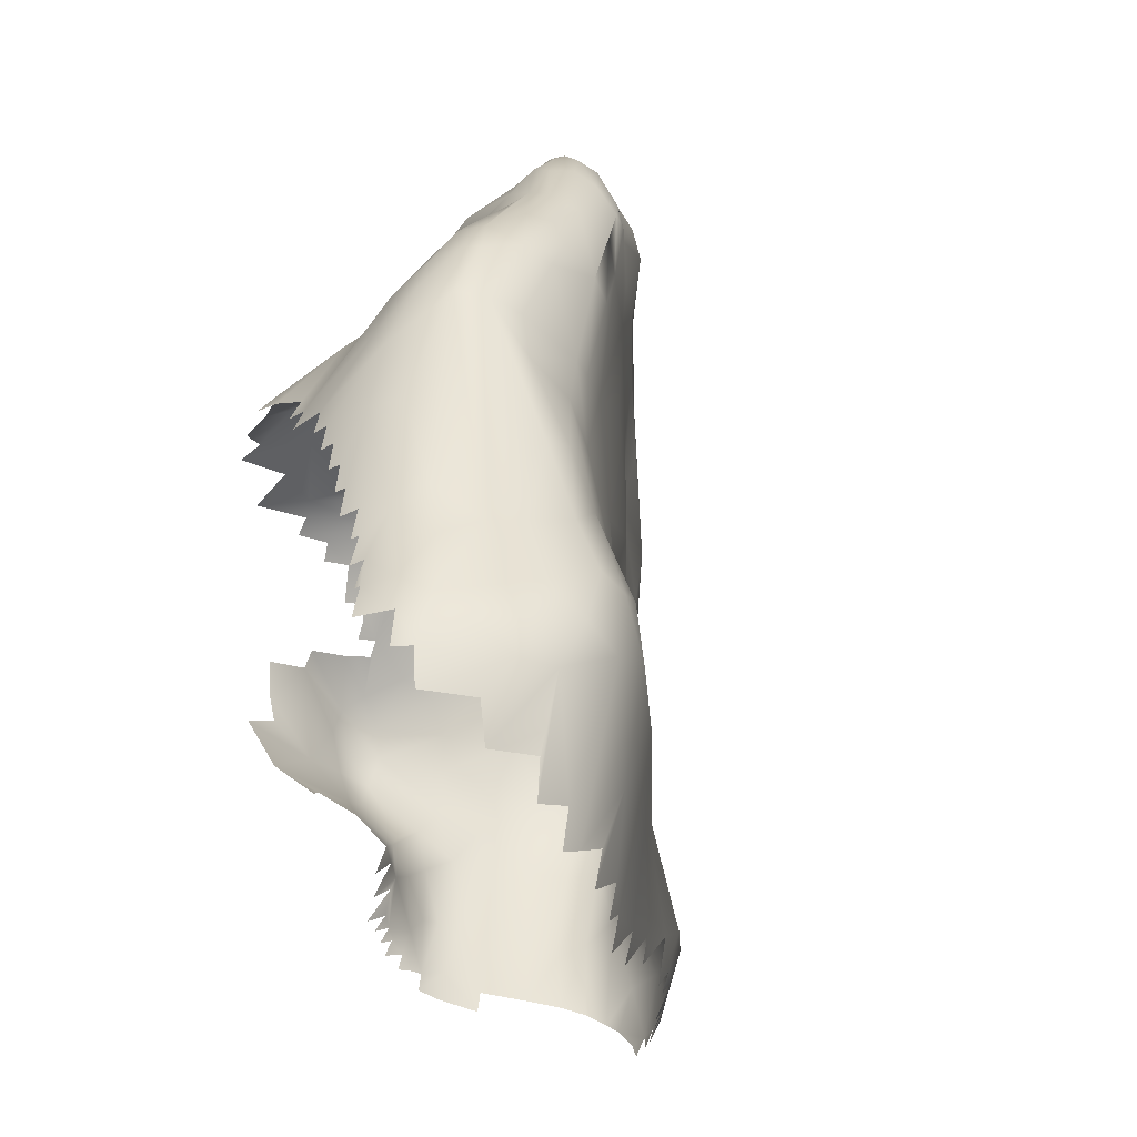
<metadata>
{"format":"obj","ext":"obj","renderer":"f3d","projection":"perspective","resolution":1024,"background":"white","views":[{"elev":65.7,"azim":-130.9,"up":"+Y"}]}
</metadata>
<code>
g Plateau 6
v 0.299 0.08968 0.3385
v 0.3437 0.05038 0.3597
v 0.3303 0.04151 0.3673
v 0.3437 0.05038 0.3597
v 0.3726 -0.01359 0.3852
v 0.3727 -0.03368 0.3939
v 0.3498 -0.01533 0.3863
v 0.3528 -0.0478 0.4004
v 0.3554 -0.06354 0.4039
v 0.3271 -0.07257 0.4028
v 0.3248 -0.08884 0.4037
v 0.356 -0.0943 0.4004
v 0.3086 0.02108 0.3674
v 0.3285 -0.02535 0.3826
v 0.3094 -0.03206 0.3736
v 0.308 -0.08515 0.3949
v 0.2849 0.07333 0.3465
v 0.299 0.08968 0.3385
v 0.2653 0.07695 0.3352
v 0.3179 -0.1087 0.3986
v 0.3368 -0.1278 0.3934
v 0.322 -0.1433 0.3862
v 0.3012 -0.1529 0.3772
v 0.3085 -0.1749 0.3646
v 0.2585 -0.1955 0.3388
v 0.2911 -0.1408 0.3733
v 0.2835 -0.04997 0.3572
v 0.2748 -0.08676 0.3565
v 0.2716 0.08903 0.3339
v 0.236 0.002197 0.3105
v 0.2313 0.09539 0.2967
v 0.2484 -0.1305 0.3341
v 0.2431 -0.1776 0.3336
v 0.1925 -0.07015 0.2762
v 0.2748 0.1245 0.301
v 0.2158 0.1496 0.2637
v 0.2541 0.107 0.3108
v 0.2048 0.1277 0.2652
v 0.1562 0.1188 0.2166
v 0.1835 0.002547 0.2605
v 0.3206 0.08714 0.336
v 0.3437 0.05038 0.3597
v 0.3476 0.06792 0.3391
v 0.1605 0.1531 0.2086
v 0.1832 -0.1585 0.2677
v 0.1273 -0.06959 0.2205
v 0.09706 0.07829 0.1742
v 0.1137 0.1676 0.1676
v 0.1683 0.1671 0.2058
v 0.2164 -0.1828 0.3122
v 0.1602 -0.2239 0.2702
v 0.2073 -0.2286 0.3048
v 0.1104 -0.1396 0.207
v 0.08949 0.006367 0.1756
v 0.1263 -0.2033 0.2328
v 0.04874 0.0549 0.1377
v 0.05841 -0.1029 0.1448
v 0.04106 -0.2332 0.1605
v 0.06063 0.1013 0.1453
v -0.0382 0.1403 0.08652
v 0.02784 -0.009008 0.1164
v 0.06042 0.2089 0.1274
v 0.04008 0.1328 0.1306
v 0.02529 -0.1088 0.119
v 0.1407 0.1874 0.1759
v -0.00195 0.2043 0.1068
v 0.04201 -0.2687 0.1627
v 0.1122 -0.2651 0.2216
v 0.1667 -0.2546 0.2715
v 0.07344 -0.2962 0.1805
v 0.03648 -0.2969 0.1478
v -0.02776 -0.2337 0.09142
v -0.04826 -0.2575 0.05636
v -0.04796 -0.2268 0.07501
v -0.01047 -0.1628 0.1017
v -0.04243 -0.194 0.08315
v -0.09573 -0.1239 0.06852
v -0.01636 -0.1192 0.0957
v -0.003209 -0.02666 0.09776
v -0.05483 0.02997 0.07215
v 0.06883 -0.3117 0.1607
v 0.1049 -0.3011 0.1971
v 0.1771 -0.2691 0.2677
v 0.218 -0.2381 0.305
v 0.2311 -0.2479 0.298
v 0.1224 -0.3106 0.1789
v 0.146 -0.2978 0.2157
v 0.1969 -0.277 0.2596
v 0.2451 -0.2529 0.2872
v 0.2129 -0.2883 0.2234
v 0.05901 -0.3167 0.1414
v 0.1743 -0.3038 0.1618
v 0.1091 -0.3165 0.1445
v 0.1299 -0.3132 0.1069
v 0.2693 -0.2559 0.2609
v 0.237 -0.2796 0.225
v 0.3064 -0.2087 0.3202
v 0.07463 -0.3193 0.1149
v 0.1299 -0.3132 0.1069
v 0.02868 -0.3082 0.1219
v 0.03603 -0.3123 0.09702
v -0.001111 -0.2903 0.09917
v -0.002503 -0.2955 0.08112
v 0.0677 -0.3172 0.09263
v 0.01231 -0.2999 0.06105
v -0.04666 -0.2669 0.03054
v -0.03972 -0.2674 0.007261
v -0.05407 -0.2512 -0.0351
v -0.07517 -0.2497 -0.01948
v -0.05407 -0.2512 -0.0351
v -0.092 -0.2451 -0.01018
v -0.1098 -0.2376 -0.004734
v -0.1028 -0.2306 0.02714
v -0.1126 -0.1996 0.04278
v -0.1432 -0.1945 0.002668
v 0.03966 -0.3005 0.03902
v 0.03348 -0.275 -0.0238
v -0.02608 -0.2478 -0.05875
v 0.09035 -0.306 0.04907
v -0.1011 -0.1573 0.06266
v 0.1117 -0.3108 0.07419
v 0.07725 -0.2802 -0.001152
v 0.04046 -0.2599 -0.04573
v 0.1429 -0.2929 0.0441
v 0.1151 -0.2881 0.02075
v 0.0788 -0.2557 -0.02659
v 0.04578 -0.2448 -0.05571
v 0.1104 -0.2688 -0.008521
v 0.1021 -0.225 -0.03796
v 0.075 -0.226 -0.04508
v 0.0402 -0.222 -0.07145
v 0.0706 -0.1905 -0.0581
v 0.07701 -0.1747 -0.05625
v 0.08328 -0.154 -0.05421
v 0.1466 -0.2134 -0.04363
v 0.1201 -0.1628 -0.05438
v 0.1548 -0.1696 -0.06346
v 0.1836 -0.1428 -0.07929
v 0.1917 -0.2058 -0.04542
v 0.1448 -0.1367 -0.07158
v 0.2264 -0.1463 -0.07136
v 0.2257 -0.1798 -0.05107
v 0.2442 -0.1797 -0.0406
v 0.2548 -0.2066 -0.001087
v 0.266 -0.1789 -0.02305
v 0.1502 -0.2467 -0.03207
v 0.1821 -0.2475 -0.02778
v 0.2129 -0.2474 -0.01057
v 0.2236 -0.2524 0.006963
v 0.2615 -0.2033 0.01202
v 0.2509 -0.2303 0.03407
v 0.1132 -0.2491 -0.02586
v 0.1648 -0.269 -0.01488
v 0.189 -0.2648 -0.01054
v 0.1817 -0.2789 0.008754
v 0.2237 -0.2588 0.0291
v 0.2407 -0.2408 0.05109
v 0.2464 -0.234 0.06205
v 0.1663 -0.2899 0.06192
v 0.1994 -0.2746 0.02265
v 0.1812 -0.2971 0.1268
v 0.1743 -0.3038 0.1618
v 0.2162 -0.2642 0.06478
v 0.1926 -0.2788 0.07282
v 0.2163 -0.2666 0.09874
v 0.2757 -0.2132 0.1201
v 0.2367 -0.2624 0.1509
v 0.2005 -0.2926 0.1698
v 0.2129 -0.2883 0.2234
v 0.2571 -0.2674 0.2273
v 0.2471 -0.2592 0.1891
v 0.286 -0.218 0.186
v 0.3092 -0.1707 0.1363
v 0.287 -0.2237 0.2194
v 0.3016 -0.2272 0.2649
v 0.3093 -0.1828 0.1976
v 0.307 -0.2188 0.2917
v 0.3011 -0.2023 0.2357
v 0.3156 -0.1993 0.2965
v 0.3255 -0.1895 0.3202
v 0.3066 -0.1851 0.2275
v 0.3327 -0.1375 0.2237
v 0.3081 -0.1675 0.2653
v 0.317 -0.1441 0.2641
v 0.3242 -0.1562 0.2934
v 0.3374 -0.1732 0.3245
v 0.3498 -0.1165 0.2957
v 0.3618 -0.1478 0.354
v 0.3732 -0.1338 0.3422
v 0.372 -0.1261 0.3282
v 0.33 -0.1749 0.3538
v 0.3531 -0.1388 0.377
v 0.3793 -0.1175 0.3607
v 0.385 -0.08955 0.3486
v 0.3654 -0.08943 0.3097
v 0.3499 -0.1017 0.2804
v 0.3521 -0.1026 0.252
v 0.3557 -0.07745 0.2761
v 0.3368 -0.1278 0.3934
v 0.322 -0.1433 0.3862
v 0.356 -0.0943 0.4004
v 0.3248 -0.08884 0.4037
v 0.3706 -0.09997 0.3878
v 0.3708 -0.06611 0.3985
v 0.3554 -0.06354 0.4039
v 0.3821 -0.08155 0.3814
v 0.3821 -0.08155 0.3814
v 0.3887 -0.07582 0.3656
v 0.3837 -0.03535 0.3832
v 0.3708 -0.06611 0.3985
v 0.3727 -0.03368 0.3939
v 0.3726 -0.01359 0.3852
v 0.3829 -0.03787 0.3469
v 0.3861 -0.02098 0.3621
v 0.3745 0.01681 0.3598
v 0.3603 -0.05608 0.3058
v 0.3683 -0.007195 0.3077
v 0.3555 -0.04914 0.2797
v 0.3611 0.03431 0.3617
v 0.3437 0.05038 0.3597
v 0.3734 0.01983 0.3431
v 0.3623 -0.07474 0.2415
v 0.3604 -0.08504 0.2261
v 0.3681 -0.04662 0.232
v 0.3655 -0.0133 0.2821
v 0.3311 -0.1269 0.1726
v 0.3675 0.02203 0.3104
v 0.3694 -0.04189 0.1991
v 0.3614 -0.006444 0.2072
v 0.371 -0.004961 0.2546
v 0.3666 0.01567 0.2698
v 0.3638 0.02023 0.2386
v 0.3633 0.04082 0.2763
v 0.3574 0.05007 0.3101
v 0.3549 0.05913 0.2618
v 0.3454 0.07759 0.319
v 0.351 0.05611 0.2451
v 0.337 0.08556 0.2882
v 0.3143 0.1157 0.2877
v 0.3303 0.09248 0.3202
v 0.3003 0.1233 0.2951
v 0.3303 0.09248 0.3202
v 0.3255 0.0998 0.246
v 0.313 0.1236 0.2348
v 0.2638 0.1605 0.2665
v 0.2797 0.1633 0.2557
v 0.2465 0.1958 0.2267
v 0.2418 0.167 0.2586
v 0.2268 0.1853 0.2347
v 0.2789 0.1868 0.2202
v 0.1987 0.2131 0.1845
v 0.1682 0.2199 0.1651
v 0.2199 0.2257 0.1727
v 0.1005 0.2236 0.1413
v 0.109 0.2398 0.1278
v 0.07648 0.2775 0.05151
v 0.2338 0.2289 0.1557
v 0.2578 0.2082 0.1995
v 0.05288 0.2421 0.1047
v 0.06251 0.2667 0.07521
v 0.01658 0.2924 0.0493
v 0.04799 0.3116 -0.009726
v 0.01173 0.2571 0.08888
v -0.003545 0.2372 0.09604
v -0.01776 0.2882 0.05206
v -0.0426 0.2207 0.07767
v 0.2675 0.2051 0.1908
v 0.00428 0.3091 0.01603
v -0.0333 0.3006 0.01689
v -0.0403 0.2655 0.05728
v -0.09341 0.2212 0.01709
v -0.06419 0.1696 0.06623
v -0.01643 0.312 -0.0007174
v -0.09694 0.06256 0.04149
v -0.1241 -0.07121 0.04777
v -0.1269 -0.1132 0.04852
v -0.1354 -0.1675 0.03099
v -0.1451 -0.1795 0.008516
v -0.1536 -0.1712 -0.006992
v -0.1479 -0.1601 0.01235
v -0.1553 -0.1516 -0.004363
v -0.1495 -0.1342 0.01178
v -0.157 -0.1274 -0.004117
v -0.1518 -0.1045 0.01002
v -0.1593 -0.09855 -0.006168
v -0.1459 -0.0756 0.02177
v -0.162 -0.0668 -0.00919
v -0.1466 -0.03927 0.01621
v -0.1561 -0.03607 0.001707
v -0.1572 0.0006707 -0.004029
v -0.1337 -0.004387 0.02332
v -0.1411 0.07202 -0.00228
v -0.1541 0.07538 -0.01806
v -0.1036 0.1392 0.02617
v -0.1467 0.1414 -0.02191
v -0.1616 0.1485 -0.04173
v -0.1445 0.1941 -0.03247
v -0.1616 0.2032 -0.05338
v -0.1321 0.2103 -0.02372
v -0.1491 0.2177 -0.04477
v -0.1358 0.2466 -0.04461
v -0.1187 0.2425 -0.0237
v -0.1169 0.2648 -0.0393
v -0.09504 0.2769 -0.02921
v -0.1133 0.2766 -0.0499
v -0.086 0.2914 -0.04528
v -0.0661 0.295 -0.02607
v -0.0457 0.3074 -0.04962
v -0.02198 0.3135 -0.03305
v 0.005047 0.3188 -0.05905
v 0.02573 0.3195 -0.0425
v 0.05304 0.3131 -0.03462
v 0.03575 0.3161 -0.05258
v 0.07422 0.3014 -0.01837
v 0.08468 0.2872 0.02195
v 0.1214 0.2722 0.01407
v 0.1201 0.272 0.04393
v 0.08589 0.2921 -0.03601
v 0.07097 0.2983 -0.05428
v 0.1022 0.2807 -0.02078
v 0.08814 0.2879 -0.03945
v 0.1075 0.274 -0.02858
v 0.1215 0.2681 -0.01024
v 0.1854 0.2492 0.07672
v 0.2 0.2385 0.05771
v 0.1393 0.2601 0.002726
v 0.1245 0.2646 -0.0146
v 0.2346 0.225 0.09863
v 0.1611 0.2474 0.009105
v 0.1462 0.2516 -0.007212
v 0.2587 0.214 0.1456
v 0.1801 0.2381 0.01912
v 0.1652 0.2421 0.003338
v 0.1991 0.2271 0.02801
v 0.1847 0.2318 0.01271
v 0.2178 0.2138 0.03612
v 0.2042 0.2195 0.021
v 0.2357 0.198 0.04358
v 0.2233 0.2048 0.02873
v 0.2538 0.2071 0.1042
v 0.2585 0.165 0.04431
v 0.2484 0.1739 0.02848
v 0.2801 0.1819 0.1377
v 0.2772 0.1974 0.1703
v 0.2921 0.1779 0.2065
v 0.2958 0.1615 0.1809
v 0.3129 0.1211 0.2692
v 0.3105 0.1035 0.2072
v 0.3119 0.07875 0.1794
v 0.304 0.1085 0.1439
v 0.2922 0.1345 0.117
v 0.3028 0.1159 0.1093
v 0.2764 0.1416 0.05341
v 0.2674 0.1499 0.03706
v 0.296 0.1215 0.04486
v 0.3176 0.08564 0.05793
v 0.3145 0.091 0.03878
v 0.3196 0.07612 0.1218
v 0.3197 0.0356 0.1566
v 0.3303 0.03309 0.09674
v 0.3514 -0.02194 0.1043
v 0.3369 0.03214 0.05848
v 0.3485 0.004784 0.06152
v 0.3238 0.03175 0.1774
v 0.3317 0.07027 0.2231
v 0.3368 0.03464 0.2075
v 0.3513 -0.0158 0.1683
v 0.3537 -0.04881 0.1606
v 0.3535 -0.03042 0.1368
v 0.3622 -0.04263 0.09278
v 0.3513 -0.0578 0.1408
v 0.3484 -0.07922 0.09506
v 0.335 -0.09916 0.1244
v 0.3211 -0.1465 0.1197
v 0.3544 -0.02428 0.04937
v 0.3464 0.003097 0.04232
v 0.3589 -0.04964 0.05757
v 0.3595 -0.05266 0.03927
v 0.3469 -0.09353 0.06641
v 0.3359 -0.1361 0.07681
v 0.3448 -0.1036 0.03587
v 0.3313 -0.1484 0.06813
v 0.3012 -0.1822 0.1127
v 0.327 -0.1567 0.05616
v 0.3136 -0.1726 0.07291
v 0.2949 -0.1914 0.07734
v 0.3062 -0.1812 0.06273
v 0.2776 -0.206 0.05803
v 0.269 -0.2143 0.07073
v 0.2606 -0.2215 0.0611
v 0.254 -0.2277 0.05033
v -0.1406 -0.2042 -0.006656
v -0.1514 -0.1856 -0.01306
v 0.07701 -0.1747 -0.05625
v 0.08328 -0.154 -0.05421
v 0.07145 -0.1518 -0.0739
v 0.0706 -0.1905 -0.0581
v 0.06297 -0.1683 -0.08473
v 0.0646 -0.1851 -0.0675
v 0.05263 -0.1908 -0.08323
v 0.0546 -0.1786 -0.09813
v 0.04534 -0.197 -0.08635
v 0.04753 -0.1873 -0.09761
v 0.0706 -0.1905 -0.0581
v 0.0402 -0.222 -0.07145
v 0.02631 -0.2103 -0.08985
v 0.03726 -0.2012 -0.09037
v 0.03936 -0.1929 -0.09934
v 0.0306 -0.1969 -0.1022
v 0.0137 -0.2134 -0.0931
v 0.01786 -0.2044 -0.1004
v 0.008472 -0.2227 -0.08675
v 0.04578 -0.2448 -0.05571
v 0.04046 -0.2599 -0.04573
v 0.003145 -0.2413 -0.07098
v 0.03348 -0.275 -0.0238
v -0.001595 -0.216 -0.09748
v -0.02608 -0.2478 -0.05875
v -0.01352 -0.2289 -0.08898
v -0.03755 -0.241 -0.07091
v 0.3554 -0.06354 0.4039
v -0.1223 -0.2254 -0.003361
v -0.1406 -0.2042 -0.006656
v -0.1432 -0.1945 0.002668
v -0.1028 -0.2306 0.02714
g Plateau 6_0
f 3 2 1
f 3 5 4
f 5 3 6
f 3 7 6
f 8 6 7
f 9 6 8
f 10 9 8
f 8 7 10
f 11 9 10
f 11 12 9
f 13 7 3
f 10 7 14
f 13 14 7
f 15 10 14
f 15 14 13
f 16 11 10
f 15 16 10
f 13 3 17
f 17 3 18
f 19 15 13
f 19 13 17
f 16 20 11
f 20 21 11
f 20 22 21
f 23 22 20
f 23 24 22
f 23 25 24
f 26 23 20
f 16 26 20
f 26 25 23
f 27 16 15
f 27 15 19
f 16 27 28
f 26 16 28
f 19 17 29
f 29 17 18
f 30 27 19
f 30 28 27
f 19 29 31
f 31 30 19
f 32 26 28
f 33 25 26
f 32 33 26
f 34 28 30
f 32 28 34
f 18 35 29
f 36 29 35
f 29 37 31
f 29 36 37
f 31 37 38
f 37 36 38
f 39 30 31
f 31 38 39
f 40 34 30
f 39 40 30
f 18 41 35
f 18 42 41
f 42 43 41
f 38 36 44
f 38 44 39
f 32 34 45
f 46 34 40
f 45 34 46
f 47 40 39
f 47 46 40
f 39 44 48
f 47 39 48
f 36 49 44
f 44 49 48
f 50 32 45
f 33 32 50
f 33 50 51
f 51 50 45
f 33 51 52
f 33 52 25
f 45 46 53
f 54 46 47
f 54 53 46
f 55 51 45
f 53 55 45
f 54 47 56
f 57 53 54
f 57 54 56
f 58 55 53
f 57 58 53
f 47 59 56
f 60 56 59
f 60 61 56
f 61 57 56
f 47 48 59
f 48 62 59
f 63 59 62
f 60 59 63
f 64 58 57
f 64 57 61
f 48 65 62
f 49 65 48
f 66 63 62
f 66 60 63
f 58 67 55
f 67 68 55
f 68 51 55
f 68 69 51
f 51 69 52
f 70 68 67
f 70 69 68
f 71 70 67
f 72 67 58
f 72 71 67
f 73 71 72
f 74 73 72
f 72 58 75
f 75 58 64
f 76 72 75
f 74 72 76
f 74 76 77
f 76 75 78
f 75 64 78
f 77 76 78
f 78 64 79
f 77 78 79
f 64 61 79
f 80 79 61
f 79 80 77
f 80 61 60
f 71 81 70
f 81 82 70
f 70 82 69
f 82 83 69
f 52 69 83
f 84 52 83
f 52 84 25
f 84 85 25
f 83 85 84
f 25 85 24
f 81 86 82
f 82 87 83
f 86 87 82
f 88 85 83
f 87 88 83
f 88 89 85
f 85 89 24
f 87 90 88
f 86 90 87
f 88 90 89
f 91 81 71
f 91 86 81
f 86 92 90
f 86 93 92
f 91 93 86
f 93 94 92
f 89 90 95
f 90 96 95
f 89 97 24
f 89 95 97
f 91 98 93
f 98 99 93
f 100 91 71
f 101 98 91
f 100 101 91
f 102 100 71
f 73 102 71
f 102 103 100
f 103 101 100
f 73 103 102
f 104 98 101
f 98 104 99
f 105 101 103
f 105 104 101
f 106 103 73
f 105 103 107
f 103 106 107
f 107 108 105
f 109 107 106
f 109 110 107
f 111 109 106
f 111 106 112
f 112 106 73
f 112 73 113
f 113 73 114
f 114 73 74
f 115 113 114
f 108 116 105
f 105 116 104
f 117 116 108
f 118 117 108
f 104 116 119
f 116 117 119
f 114 74 120
f 120 74 77
f 104 119 121
f 99 104 121
f 122 119 117
f 123 122 117
f 124 121 119
f 124 99 121
f 125 119 122
f 125 124 119
f 126 122 123
f 127 126 123
f 128 125 122
f 126 128 122
f 128 126 129
f 126 130 129
f 130 126 127
f 131 130 127
f 132 130 131
f 132 129 130
f 133 129 132
f 134 129 133
f 134 135 129
f 136 135 134
f 136 137 135
f 135 137 138
f 139 135 138
f 140 138 137
f 138 141 139
f 141 142 139
f 139 142 143
f 144 139 143
f 143 145 144
f 129 135 146
f 139 147 135
f 135 147 146
f 139 144 148
f 139 148 147
f 144 149 148
f 149 144 150
f 151 149 150
f 129 146 152
f 129 152 128
f 146 153 152
f 152 153 128
f 153 146 147
f 153 125 128
f 147 148 154
f 154 153 147
f 148 149 154
f 153 155 125
f 154 155 153
f 155 154 149
f 155 124 125
f 149 151 156
f 151 157 156
f 157 158 156
f 155 159 124
f 159 99 124
f 160 155 149
f 149 156 160
f 155 160 159
f 159 161 99
f 162 99 161
f 156 163 160
f 156 158 163
f 160 164 159
f 160 163 164
f 159 164 161
f 163 165 164
f 158 165 163
f 164 165 161
f 158 166 165
f 165 166 167
f 165 167 161
f 162 161 168
f 167 168 161
f 96 162 168
f 169 162 96
f 96 168 170
f 95 96 170
f 167 171 168
f 171 170 168
f 167 172 171
f 166 172 167
f 166 173 172
f 171 174 170
f 172 174 171
f 95 170 175
f 174 175 170
f 172 176 174
f 173 176 172
f 177 95 175
f 97 95 177
f 178 175 174
f 176 178 174
f 179 177 175
f 178 179 175
f 97 177 180
f 180 177 179
f 176 181 178
f 173 182 176
f 182 181 176
f 181 183 178
f 178 183 179
f 181 184 183
f 182 184 181
f 183 185 179
f 184 185 183
f 185 186 179
f 180 179 186
f 184 187 185
f 187 186 185
f 188 97 180
f 186 189 180
f 189 188 180
f 187 190 186
f 190 189 186
f 191 97 188
f 24 97 191
f 192 191 188
f 191 192 24
f 188 189 193
f 192 188 193
f 190 194 189
f 189 194 193
f 187 195 190
f 195 194 190
f 196 187 184
f 196 195 187
f 197 196 184
f 197 184 182
f 198 195 196
f 197 198 196
f 24 192 199
f 200 24 199
f 201 199 192
f 199 201 202
f 203 201 192
f 203 192 193
f 201 203 204
f 201 204 205
f 203 206 204
f 203 193 207
f 207 193 208
f 194 208 193
f 207 208 209
f 210 207 209
f 210 209 211
f 211 209 212
f 194 213 208
f 209 208 214
f 208 213 214
f 209 215 212
f 209 214 215
f 194 216 213
f 195 216 194
f 195 198 216
f 213 217 214
f 213 216 217
f 198 218 216
f 216 218 217
f 212 215 219
f 212 219 220
f 220 219 43
f 215 43 219
f 214 221 215
f 214 217 221
f 43 215 221
f 198 222 218
f 222 198 197
f 223 222 197
f 197 182 223
f 224 218 222
f 222 223 224
f 218 225 217
f 218 224 225
f 182 226 223
f 226 182 173
f 217 227 221
f 227 217 225
f 223 228 224
f 226 228 223
f 228 229 224
f 225 224 230
f 224 229 230
f 225 230 231
f 231 227 225
f 230 232 231
f 230 229 232
f 227 231 233
f 231 232 233
f 221 227 234
f 227 233 234
f 233 232 235
f 233 235 234
f 221 234 236
f 236 43 221
f 237 232 229
f 232 237 235
f 234 235 238
f 234 238 236
f 236 238 239
f 43 236 240
f 236 239 240
f 43 240 41
f 240 239 241
f 41 242 241
f 41 241 35
f 235 243 238
f 235 237 243
f 238 244 239
f 238 243 244
f 35 241 245
f 241 239 246
f 241 246 245
f 245 246 247
f 35 245 248
f 245 247 248
f 248 36 35
f 36 248 249
f 248 247 249
f 36 249 49
f 239 250 246
f 246 250 247
f 249 251 49
f 249 247 251
f 49 251 252
f 49 252 65
f 247 253 251
f 251 253 252
f 65 252 254
f 65 254 62
f 252 255 254
f 252 253 255
f 256 255 253
f 253 257 256
f 247 258 253
f 250 258 247
f 258 257 253
f 259 254 255
f 259 62 254
f 260 255 256
f 260 259 255
f 261 259 260
f 256 261 260
f 262 261 256
f 263 62 259
f 261 263 259
f 263 264 62
f 264 66 62
f 265 263 261
f 265 264 263
f 66 264 266
f 266 60 66
f 267 257 258
f 250 267 258
f 268 261 262
f 268 265 261
f 265 268 269
f 270 264 265
f 264 270 266
f 269 270 265
f 271 266 270
f 272 60 266
f 271 272 266
f 268 262 273
f 268 273 269
f 274 60 272
f 274 80 60
f 275 80 274
f 80 275 77
f 276 77 275
f 120 77 276
f 277 120 276
f 114 120 277
f 114 277 278
f 115 114 278
f 279 115 278
f 277 280 278
f 281 278 280
f 277 282 280
f 282 283 280
f 277 284 282
f 284 277 276
f 284 285 282
f 276 286 284
f 286 287 284
f 276 288 286
f 288 289 286
f 288 276 275
f 288 275 290
f 290 275 291
f 291 275 274
f 291 274 292
f 293 291 292
f 292 274 294
f 294 274 272
f 292 294 295
f 296 292 295
f 297 294 272
f 295 294 297
f 298 295 297
f 297 272 271
f 299 297 271
f 300 297 299
f 301 299 271
f 301 271 302
f 302 271 303
f 303 271 270
f 303 270 304
f 305 303 304
f 270 269 304
f 269 306 304
f 307 306 269
f 307 269 308
f 269 273 308
f 309 308 273
f 309 273 310
f 273 311 310
f 262 311 273
f 311 262 312
f 313 311 312
f 312 262 314
f 262 315 314
f 262 256 315
f 315 316 314
f 317 316 315
f 315 256 317
f 257 317 256
f 312 314 318
f 319 312 318
f 314 320 318
f 316 320 314
f 320 321 318
f 316 322 320
f 316 323 322
f 324 316 317
f 257 324 317
f 324 325 316
f 326 323 316
f 316 325 326
f 326 327 323
f 257 328 324
f 328 325 324
f 325 329 326
f 329 330 326
f 331 328 257
f 267 331 257
f 329 325 332
f 333 329 332
f 332 325 334
f 335 332 334
f 336 334 325
f 328 336 325
f 337 334 336
f 338 336 328
f 339 336 338
f 340 338 328
f 331 340 328
f 341 338 340
f 342 338 341
f 340 331 343
f 341 340 343
f 331 344 343
f 344 331 267
f 345 344 267
f 250 345 267
f 343 344 346
f 344 345 346
f 347 345 250
f 239 347 250
f 239 244 347
f 347 244 345
f 244 346 345
f 348 346 244
f 243 348 244
f 349 346 348
f 243 349 348
f 350 343 346
f 350 346 349
f 341 343 351
f 351 343 350
f 341 351 352
f 351 350 352
f 341 352 353
f 341 353 354
f 353 352 355
f 355 352 356
f 355 356 357
f 352 350 358
f 352 358 356
f 350 359 358
f 349 359 350
f 356 358 360
f 358 359 360
f 360 359 361
f 356 360 362
f 362 360 361
f 362 361 363
f 349 364 359
f 361 359 364
f 349 365 364
f 365 349 243
f 237 365 243
f 237 366 365
f 365 366 364
f 366 237 229
f 364 366 229
f 364 229 367
f 367 361 364
f 367 229 228
f 367 228 368
f 368 228 226
f 361 367 369
f 369 367 368
f 363 361 370
f 370 361 369
f 369 368 371
f 370 369 371
f 370 371 372
f 371 368 373
f 373 368 226
f 372 371 373
f 373 226 374
f 372 373 374
f 374 226 173
f 370 375 363
f 375 376 363
f 375 370 377
f 377 370 372
f 377 372 378
f 378 372 379
f 372 374 380
f 379 372 380
f 380 374 173
f 381 379 380
f 381 380 382
f 380 173 383
f 382 380 383
f 382 383 384
f 383 385 384
f 383 173 166
f 386 385 383
f 386 383 166
f 387 385 386
f 388 386 166
f 388 166 389
f 389 166 158
f 390 389 158
f 391 390 158
f 393 392 115
f 396 395 394
f 398 394 397
f 398 397 399
f 401 399 400
f 402 400 399
f 403 400 402
f 404 402 399
f 402 404 405
f 405 406 402
f 406 407 402
f 408 402 407
f 407 406 409
f 406 405 410
f 411 406 410
f 410 405 412
f 405 413 412
f 412 413 414
f 412 414 415
f 414 416 415
f 412 415 417
f 415 416 418
f 417 415 419
f 415 418 420
f 419 415 420
f 421 204 6
f 424 423 422
f 425 424 422
f 422 112 425

</code>
